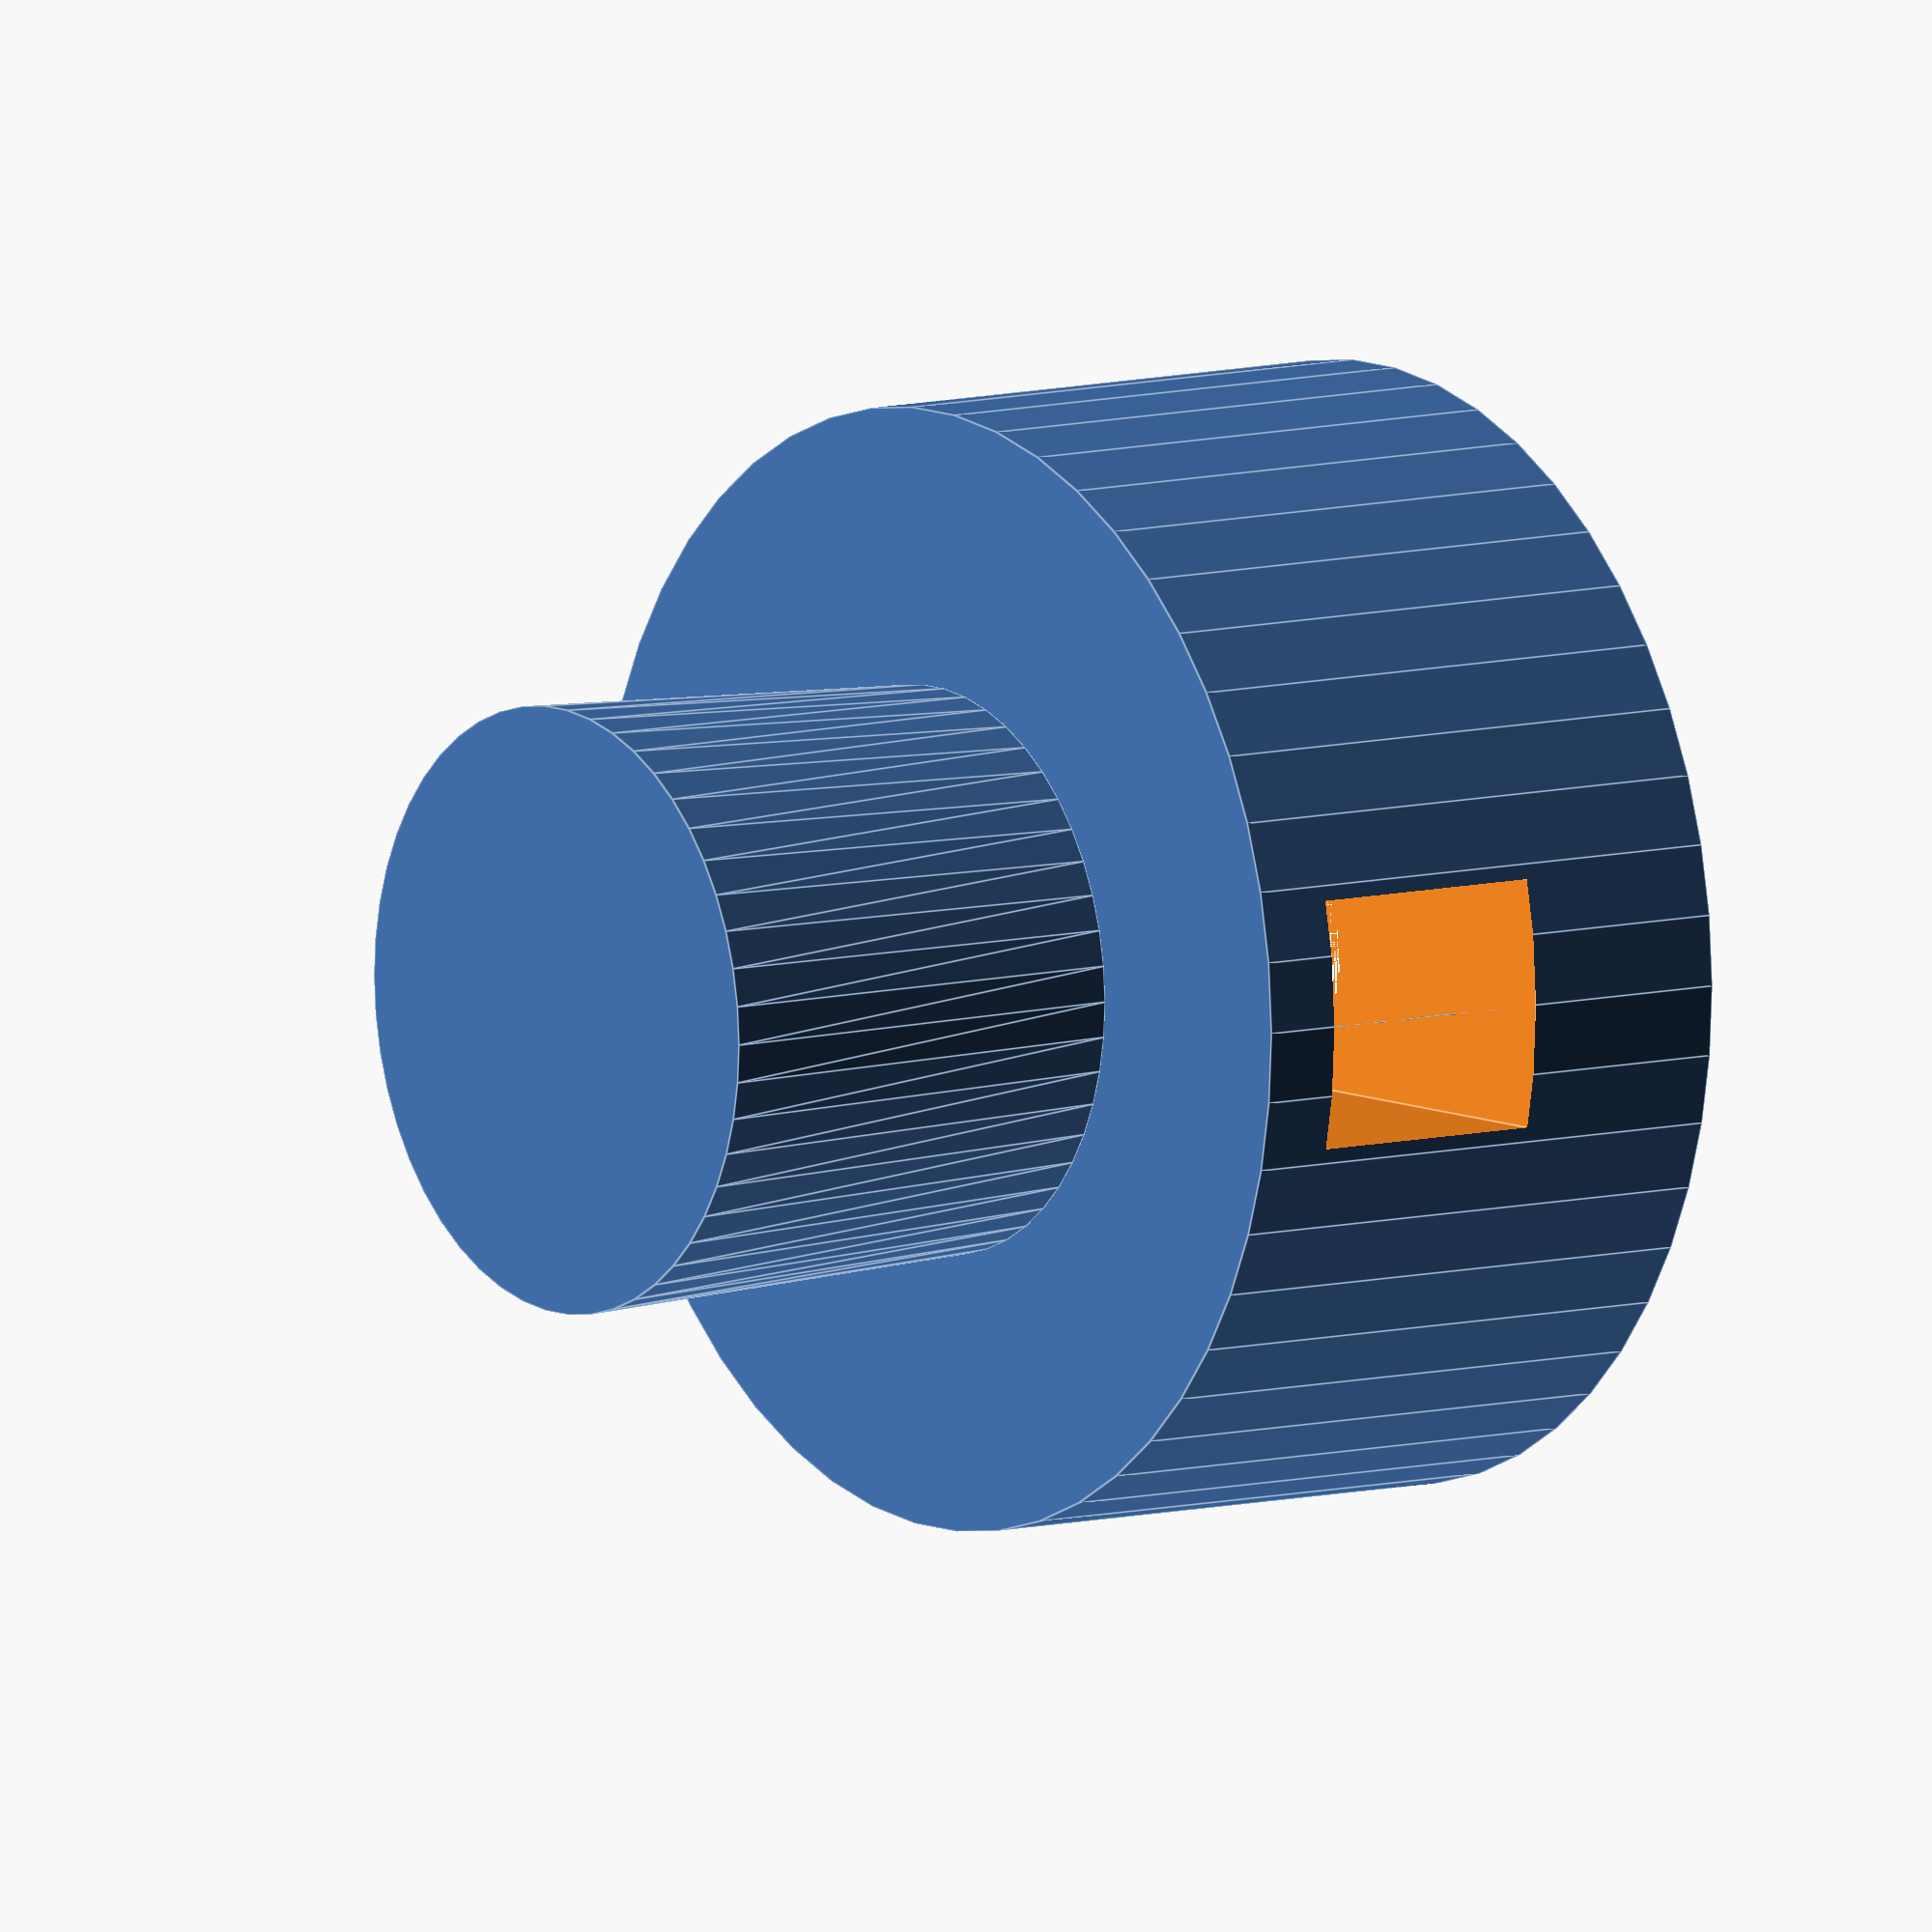
<openscad>
$fn = 50;
base_diameter = 7.2;
base_thickness = 3.5;
screw_depth = 3;
screw_diameter = 3;
slot_thickness = 1.6;
slot_top_offset = 0.5;
tip_length = 3;
tip_base_diameter = 3.65;
tip_top_diameter = 3.9;
difference()
{
    cylinder(r=base_diameter/2, h = base_thickness);
    cylinder(r=screw_diameter/2, h = screw_depth);
    translate([-base_diameter/2, -slot_thickness/2, base_thickness-slot_thickness-slot_top_offset]) cube([base_diameter, slot_thickness, slot_thickness]);
}

translate([0,0,base_thickness]) cylinder(r1=tip_base_diameter/2,r2=tip_top_diameter/2, h = tip_length);
</openscad>
<views>
elev=171.6 azim=359.8 roll=126.6 proj=o view=edges
</views>
